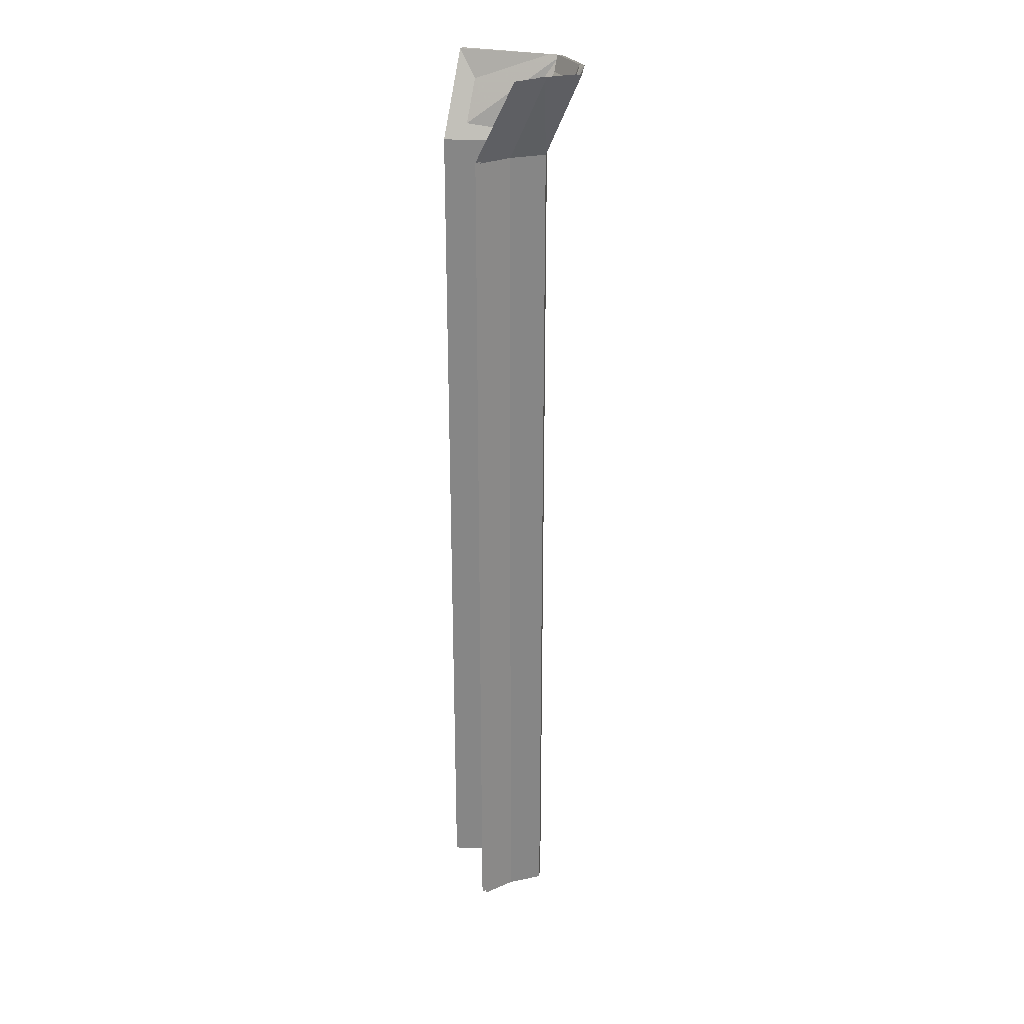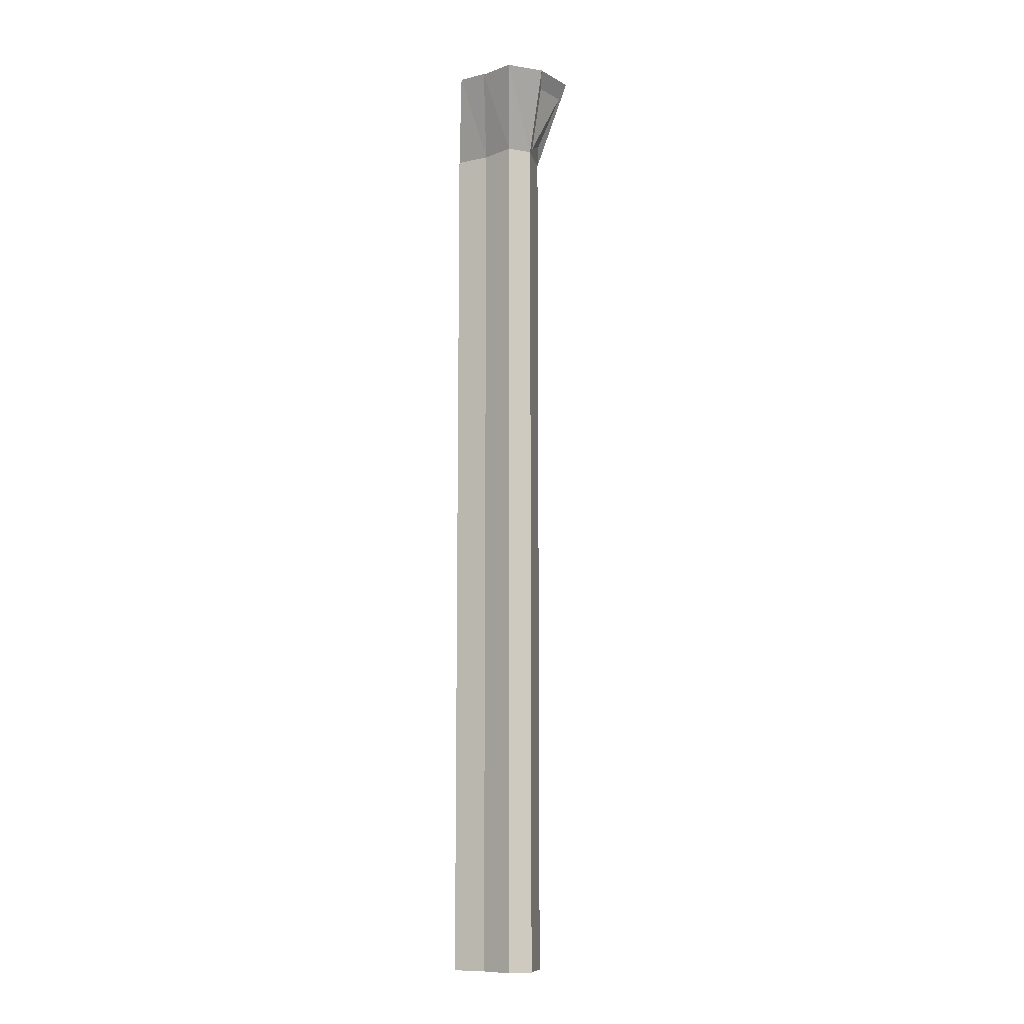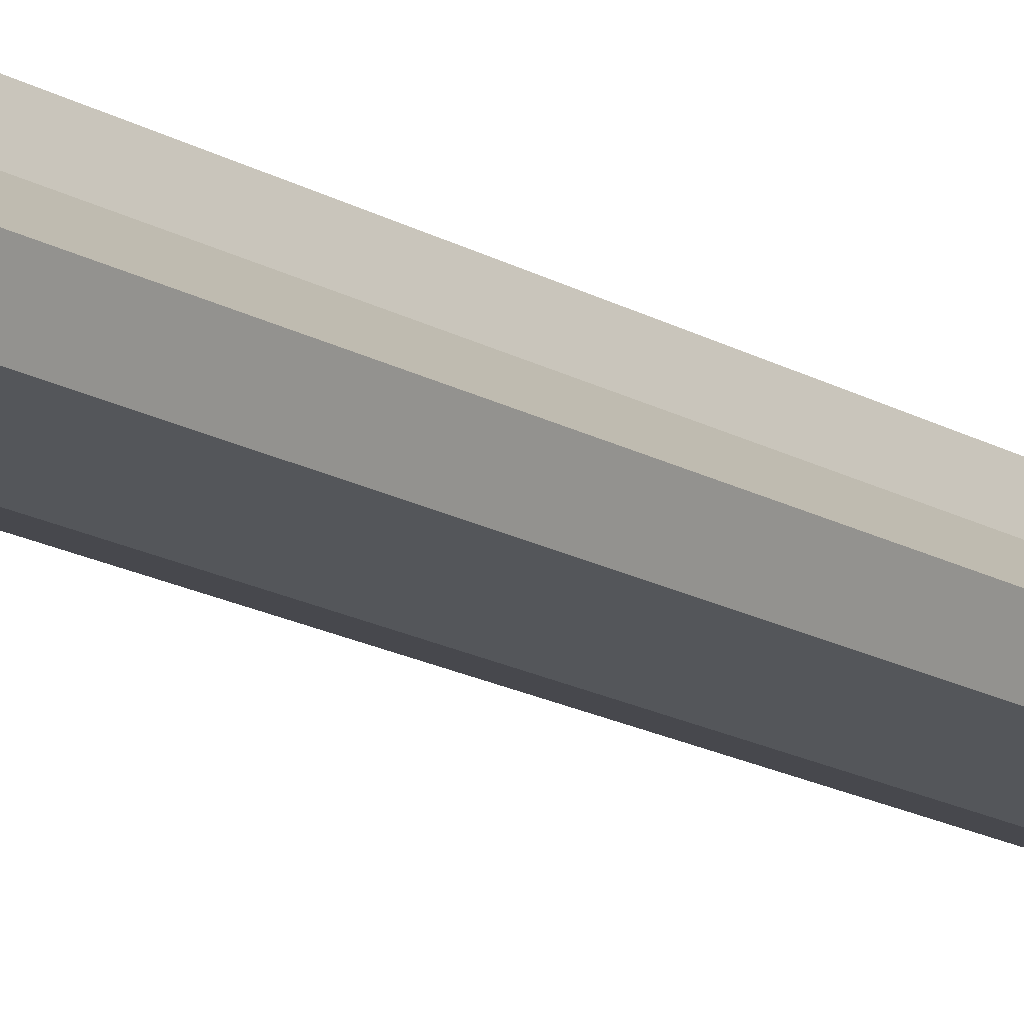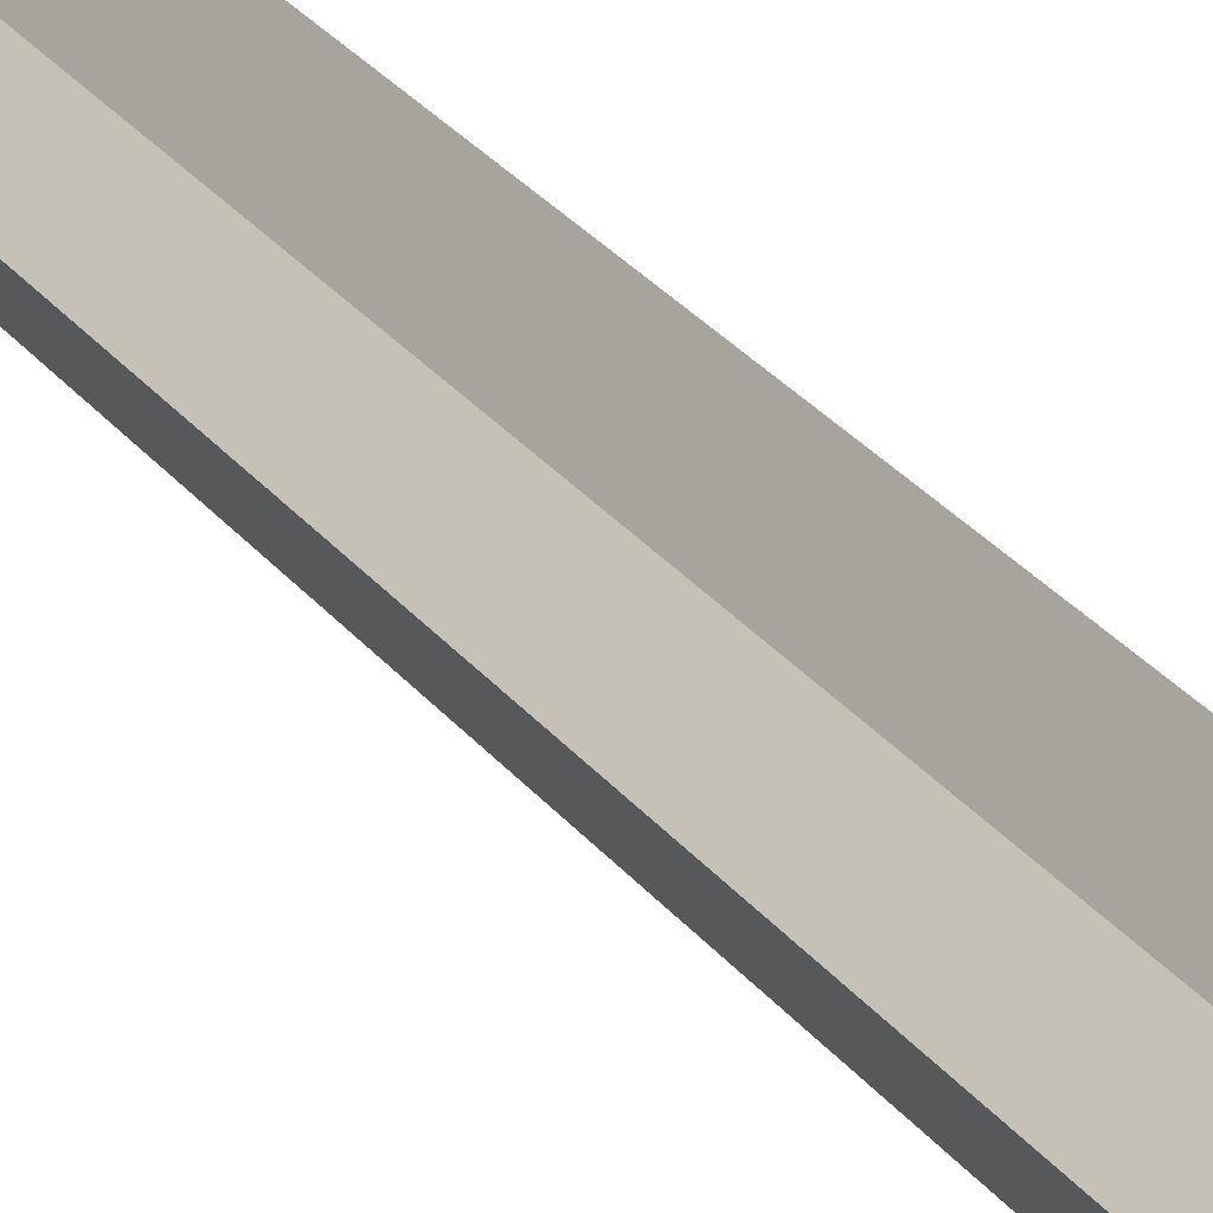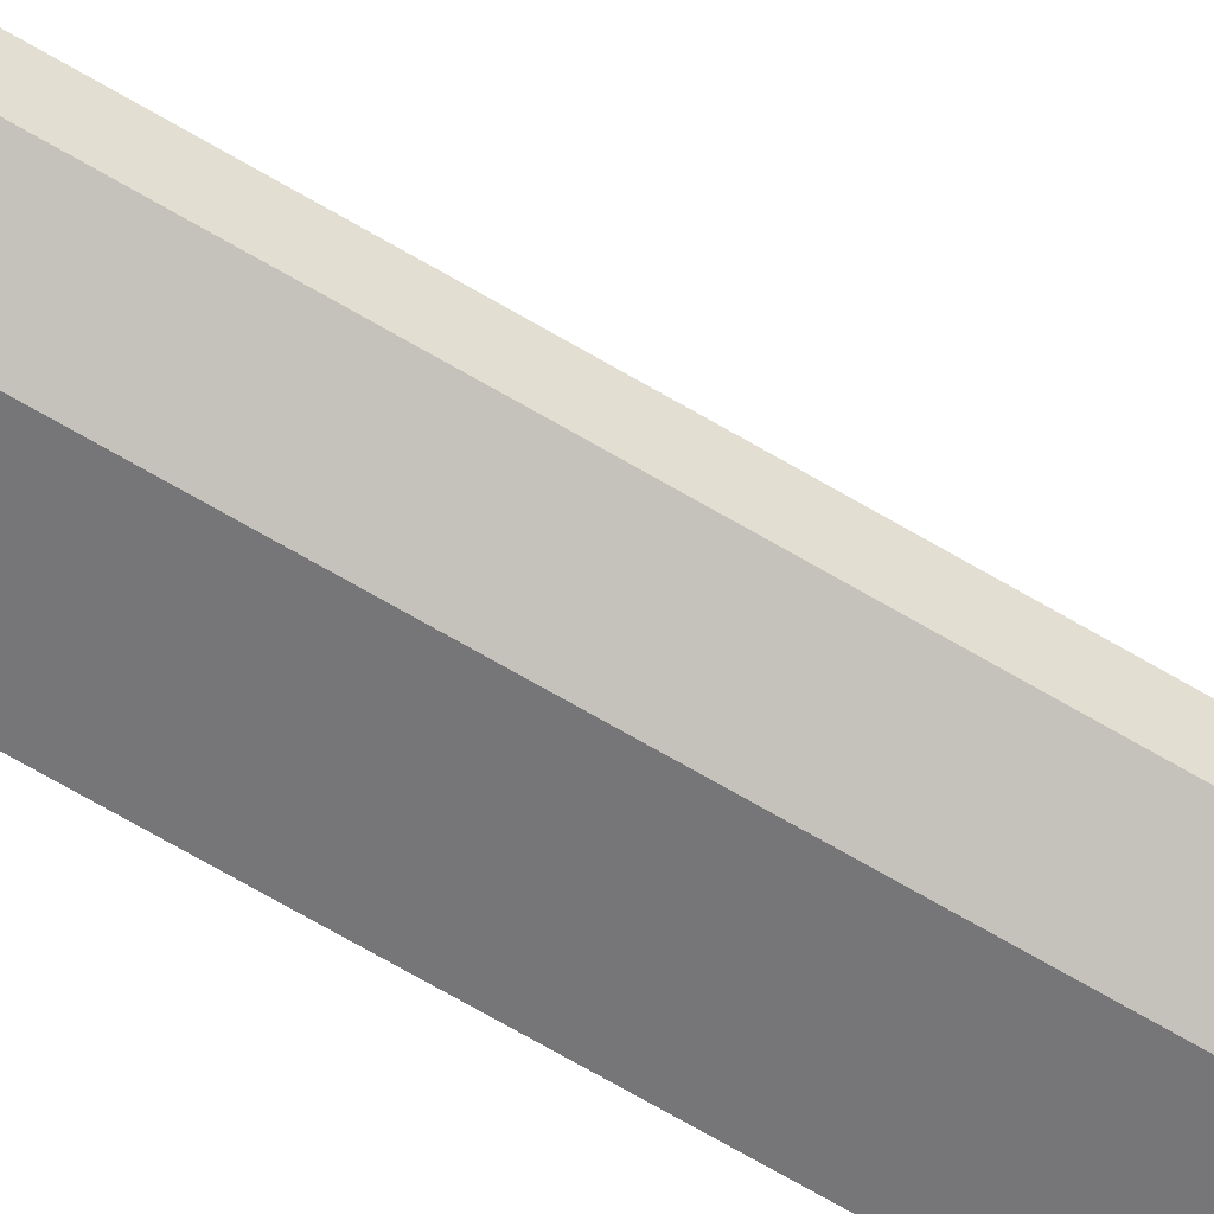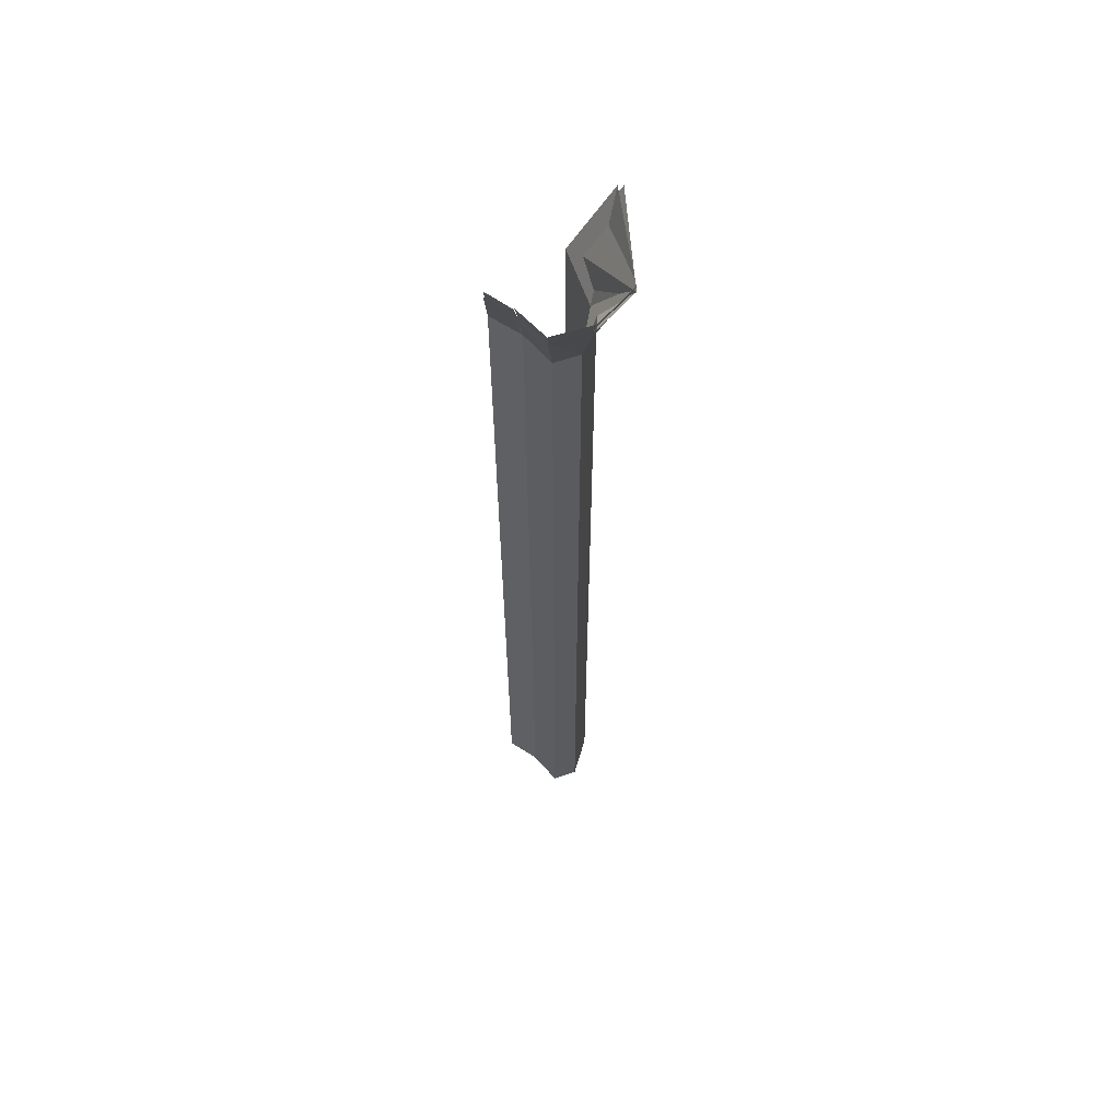
<metadata>
{"format":"obj","ext":"obj","renderer":"f3d","projection":"perspective","resolution":1024,"background":"white","views":[{"elev":27.5,"azim":23.4,"up":"+Y"},{"elev":-10.4,"azim":85.8,"up":"+Y"},{"elev":-14.0,"azim":35.7,"up":"+Z"},{"elev":24.8,"azim":153.2,"up":"+Z"},{"elev":-73.5,"azim":60.2,"up":"+Z"},{"elev":61.6,"azim":90.3,"up":"+Y"}]}
</metadata>
<code>
o object/3642
v -5 -328 19
v -5 -48 19
v -30 -48 15
v -30 -328 15
v -5 -388 19
v 0 -388 33
v 0 -328 33
v 0 -48 33
v 15 0 13
v -6 0 -5
v -64 0 3
v -64 -48 27
v -64 -328 27
v -30 -388 15
v -5 -448 19
v 0 -448 33
v -16 -448 47
v -16 -388 47
v -16 -328 47
v -16 -48 47
v 22 0 35
v -27 -328 64
v -27 -48 64
v -27 -388 64
v -27 -448 64
v -27 -508 64
v -16 -508 47
v -27 -568 64
v -16 -568 47
v 0 -508 33
v 0 -568 33
v -5 -508 19
v -5 -568 19
v -30 -508 15
v -30 -568 15
v -64 -508 27
v -64 -568 27
v -3 0 64
v 7 0 50
v 6 0 50
v -26 -328 12
v -26 -48 12
v -2 -48 19
v -2 -328 19
v -26 -388 12
v -64 -388 24
v -64 -328 24
v -64 -48 24
v -3 0 -5
v 18 0 13
v 25 0 35
v 3 -48 33
v 3 -328 33
v -2 -388 19
v -26 -448 12
v -64 -448 24
v -13 -48 47
v -13 -328 47
v 3 -388 33
v -2 -448 19
v -26 -508 12
v -64 -508 24
v -24 -48 64
v -24 -328 64
v -13 -388 47
v 3 -448 33
v -2 -508 19
v -26 -568 12
v -64 -568 24
v 10 0 50
v 0 0 64
v 9 0 50
v -64 0 0
v -24 -388 64
v -13 -448 47
v 3 -508 33
v -2 -568 19
v -64 -388 27
v -30 -448 15
v -24 -448 64
v -13 -508 47
v 3 -568 33
v -64 -448 27
v -24 -508 64
v -13 -568 47
v -24 -568 64
f 1 2 3
f 1 3 4
f 1 4 5
f 1 5 6
f 1 6 7
f 1 7 2
f 2 7 8
f 2 8 9
f 2 9 10
f 2 10 3
f 3 10 11
f 3 11 12
f 3 12 4
f 4 12 13
f 4 13 14
f 4 14 5
f 5 14 15
f 5 15 16
f 5 16 6
f 6 16 17
f 6 17 18
f 6 18 7
f 7 18 19
f 7 19 8
f 8 19 20
f 8 20 21
f 8 21 9
f 22 23 20
f 22 20 19
f 22 19 24
f 24 19 18
f 24 18 25
f 25 18 17
f 25 17 26
f 26 17 27
f 26 27 28
f 28 27 29
f 29 27 30
f 29 30 31
f 31 30 32
f 31 32 33
f 33 32 34
f 33 34 35
f 35 34 36
f 35 36 37
f 23 38 39
f 23 39 20
f 20 40 21
f 41 42 43
f 41 43 44
f 41 44 45
f 41 45 46
f 41 46 47
f 41 47 42
f 42 47 48
f 42 48 49
f 42 49 50
f 42 50 43
f 43 50 51
f 43 51 52
f 43 52 44
f 44 52 53
f 44 53 54
f 44 54 45
f 45 54 55
f 45 55 56
f 45 56 46
f 53 52 57
f 53 57 58
f 53 58 59
f 53 59 54
f 54 59 60
f 54 60 55
f 55 60 61
f 55 61 62
f 55 62 56
f 58 57 63
f 58 63 64
f 58 64 65
f 58 65 59
f 59 65 66
f 59 66 60
f 60 66 67
f 60 67 61
f 61 67 68
f 61 68 69
f 61 69 62
f 57 70 71
f 57 71 63
f 52 51 72
f 52 72 57
f 48 73 49
f 65 64 74
f 65 74 75
f 65 75 66
f 66 75 76
f 66 76 67
f 67 76 77
f 67 77 68
f 14 13 78
f 14 78 79
f 14 79 15
f 15 79 32
f 15 32 30
f 15 30 16
f 16 30 27
f 16 27 17
f 75 74 80
f 75 80 81
f 75 81 76
f 76 81 82
f 76 82 77
f 79 78 83
f 79 83 34
f 79 34 32
f 81 80 84
f 81 84 85
f 81 85 82
f 34 83 36
f 85 84 86

</code>
